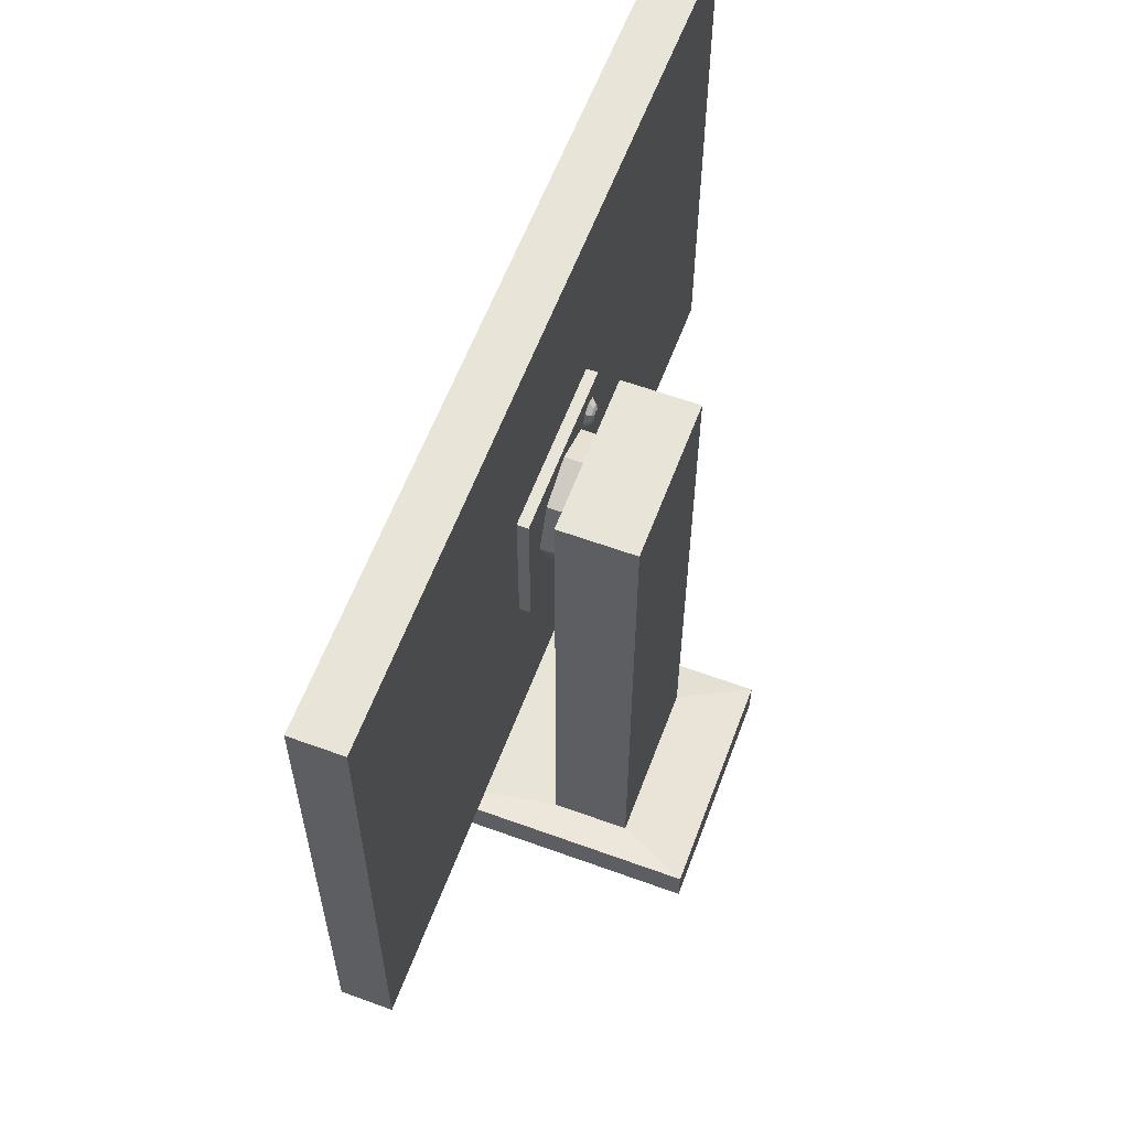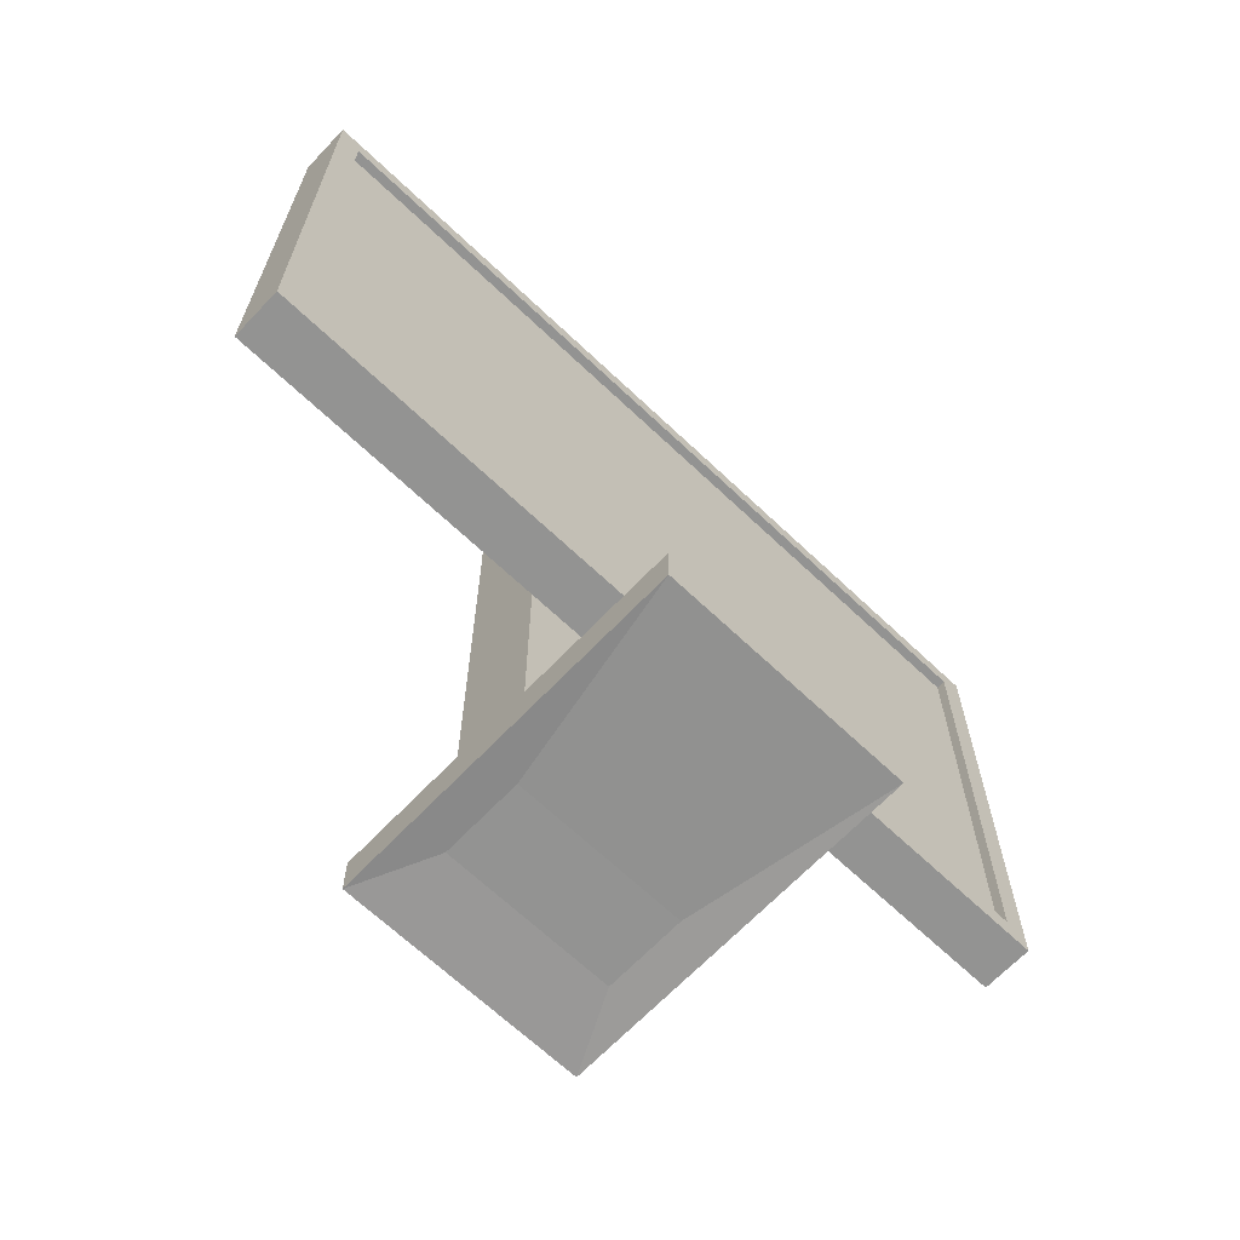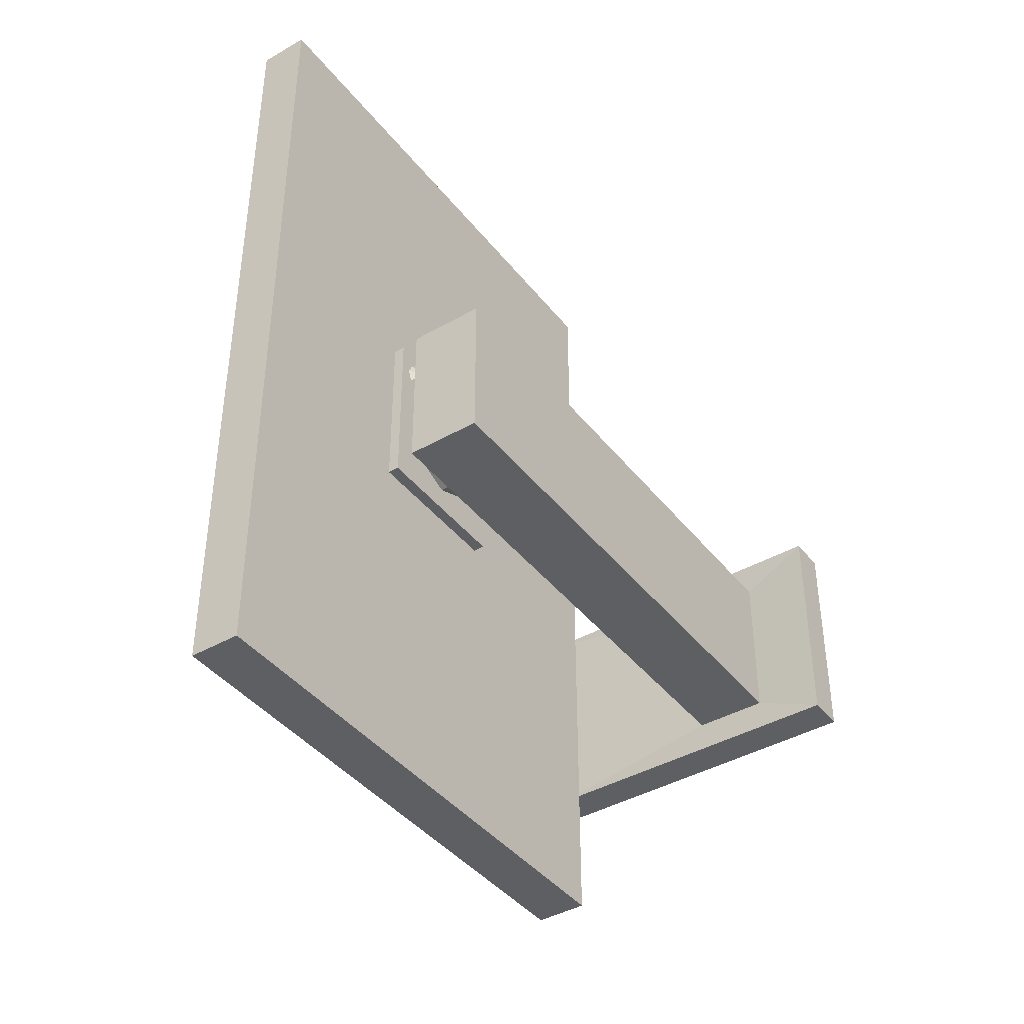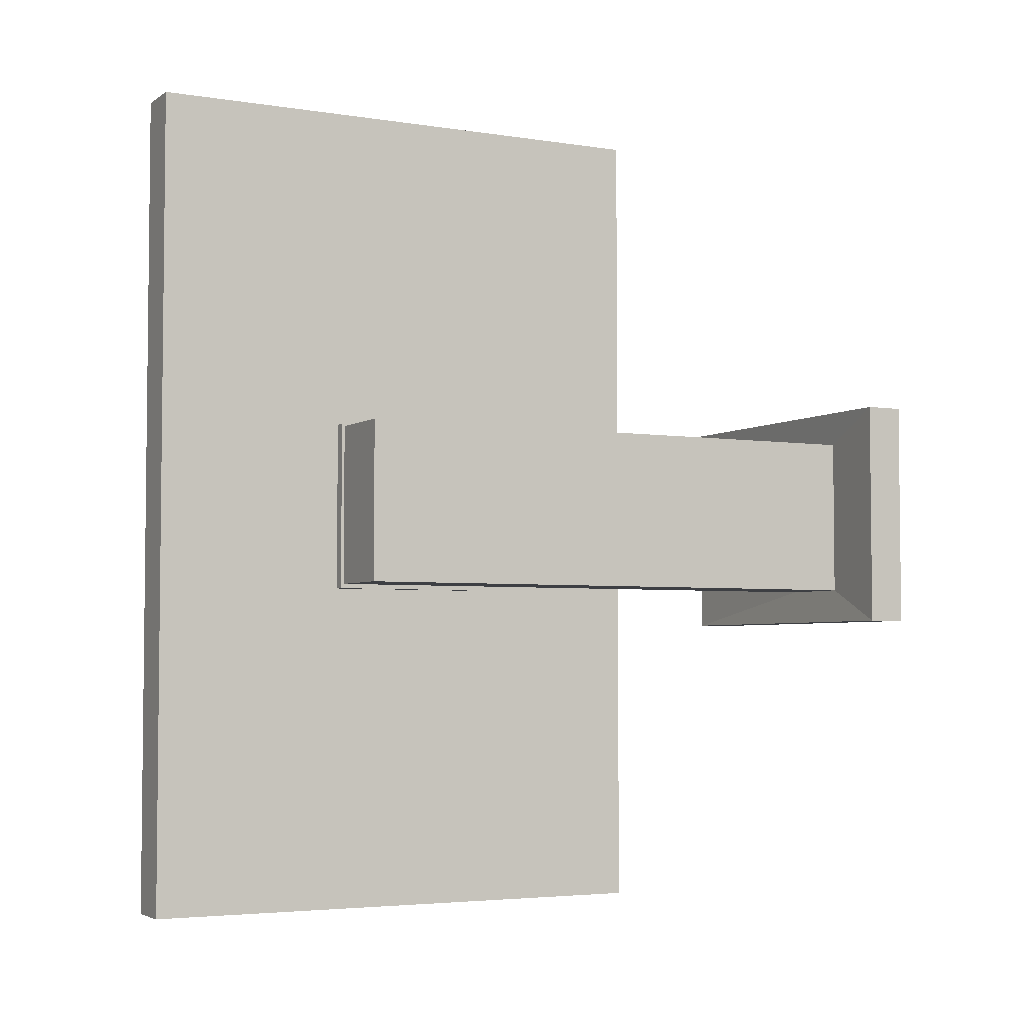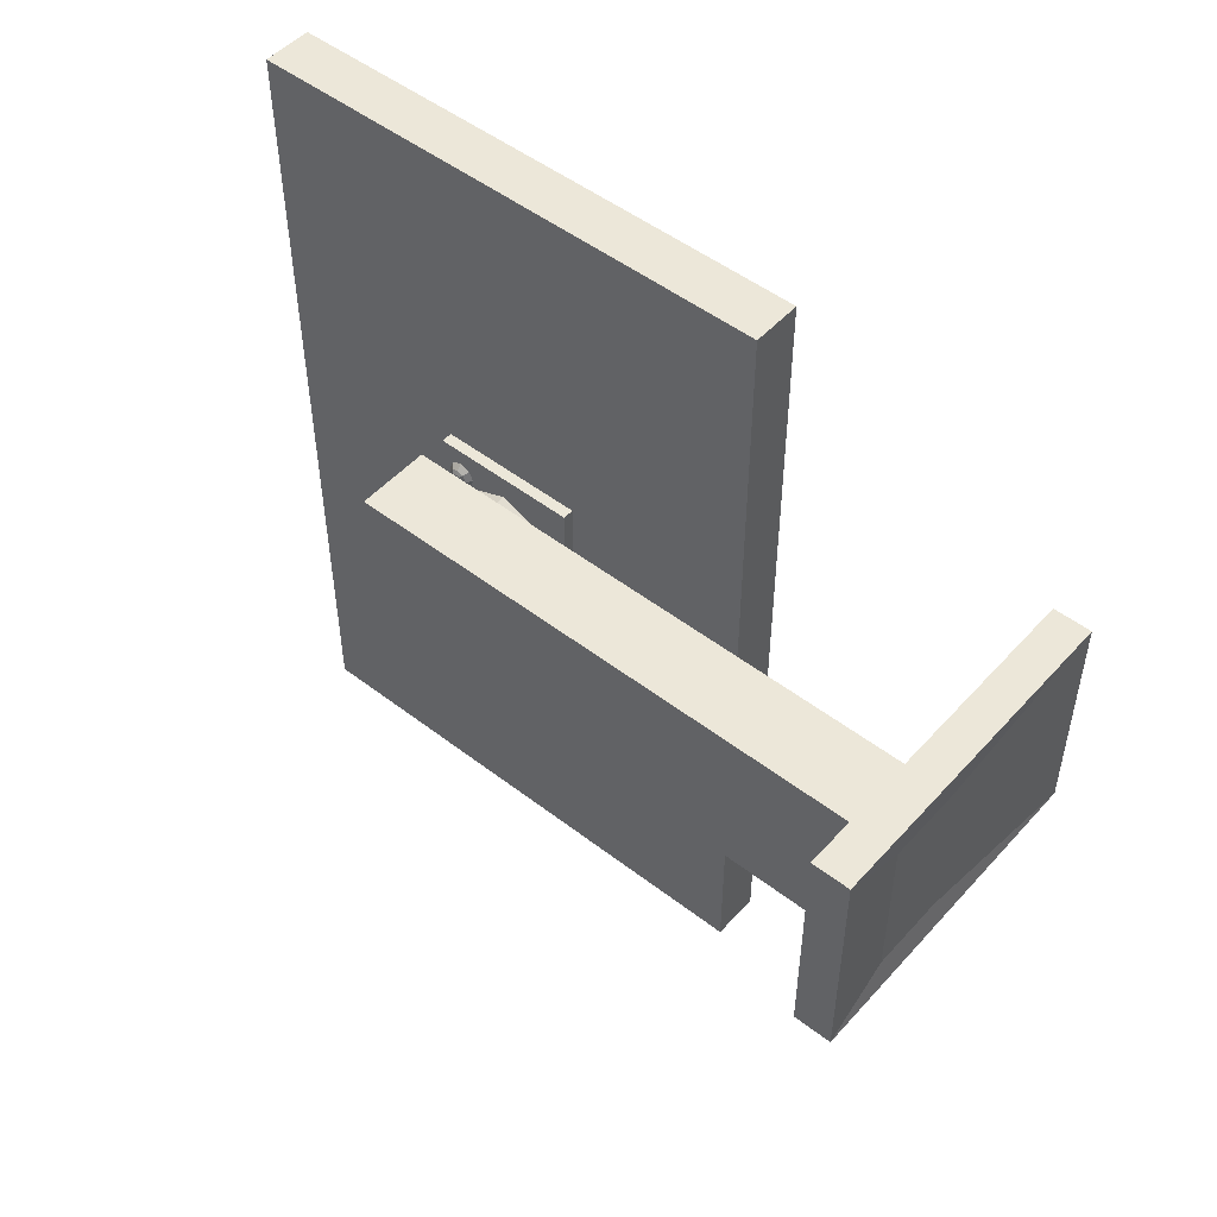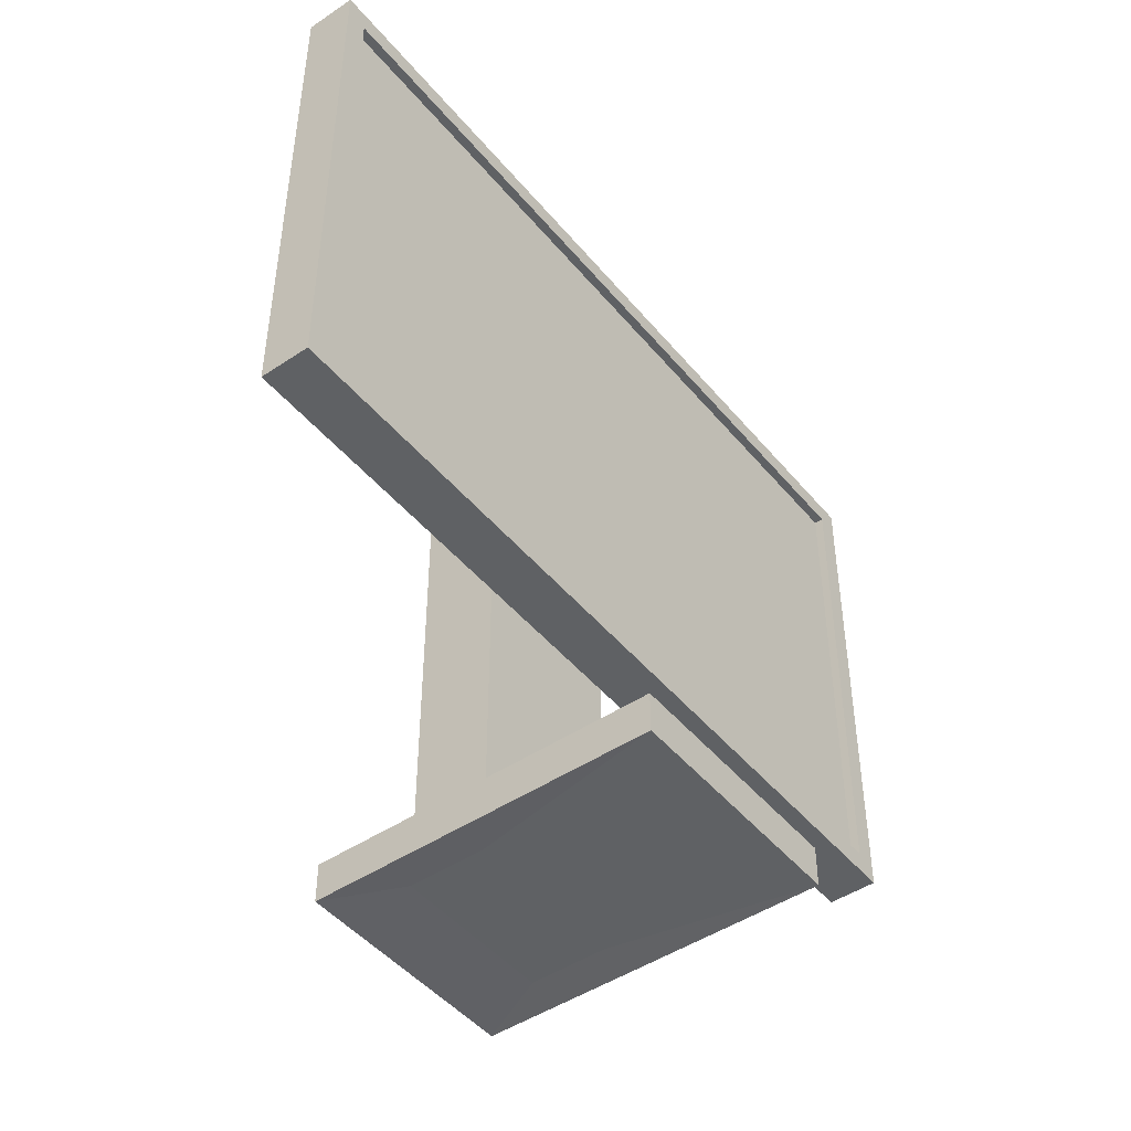
<metadata>
{"format":"obj","ext":"obj","renderer":"f3d","projection":"perspective","resolution":1024,"background":"white","views":[{"elev":60.0,"azim":-159.5,"up":"+Y"},{"elev":-66.6,"azim":46.4,"up":"+Y"},{"elev":-41.4,"azim":-145.3,"up":"+Z"},{"elev":-4.1,"azim":-117.5,"up":"+Z"},{"elev":50.1,"azim":-49.8,"up":"+Z"},{"elev":-46.7,"azim":37.3,"up":"+Y"}]}
</metadata>
<code>
g monitor.004_Cube.032
v -0.03635 0.7083 0.3743
v 0.008117 0.7083 0.3743
v 0.008117 0.6886 0.3546
v 0 0.6886 0.3546
v -0.03635 0.4038 -0.07709
v -0.03635 0.4038 0.07709
v -0.03635 0.5364 0.07709
v -0.03635 0.5364 -0.07709
v -0.04629 0.4038 -0.07709
v -0.04629 0.4038 0.07709
v -0.04629 0.5364 0.07709
v -0.04629 0.5364 -0.07709
v -0.04629 0.4123 -0.0672
v -0.04629 0.4123 0.0672
v -0.04629 0.5279 0.0672
v -0.04629 0.5279 -0.0672
v -0.03635 0.7083 0
v 0.008117 0.7083 0
v 0.008117 0.6886 0
v 0 0.6886 0
v -0.03635 0.4038 0
v -0.03635 0.5364 0
v -0.04629 0.4038 0
v -0.04629 0.5364 0
v -0.04629 0.4123 0
v -0.04629 0.5279 0
v -0.03635 0.4701 0.3743
v 0.008117 0.4701 0.3743
v 0.008117 0.4701 0.3546
v 0 0.4701 0.3546
v -0.03635 0.4701 0.07709
v -0.03635 0.4701 -0.07709
v -0.04629 0.4701 0.07709
v -0.04629 0.4701 -0.07709
v -0.04629 0.4701 0.0672
v -0.04629 0.4701 -0.0672
v 0 0.4701 0
v -0.09334 0.4701 -0.05485
v -0.04629 0.4701 -0.05485
v -0.09334 0.4313 -0.03878
v -0.04629 0.4313 -0.03878
v -0.09334 0.4152 0
v -0.04629 0.4152 0
v -0.09334 0.4313 0.03878
v -0.04629 0.4313 0.03878
v -0.09334 0.4701 0.05485
v -0.04629 0.4701 0.05485
v -0.09334 0.5088 0.03878
v -0.04629 0.5088 0.03878
v -0.09334 0.5249 0
v -0.04629 0.5249 0
v -0.09334 0.5088 -0.03878
v -0.04629 0.5088 -0.03878
v -0.03635 0.7083 -0.3743
v 0.008117 0.7083 -0.3743
v 0.008117 0.6886 -0.3546
v 0 0.6886 -0.3546
v -0.03635 0.4038 0.07709
v -0.03635 0.4038 -0.07709
v -0.03635 0.5364 -0.07709
v -0.03635 0.5364 0.07709
v -0.04629 0.4038 0.07709
v -0.04629 0.4038 -0.07709
v -0.04629 0.5364 -0.07709
v -0.04629 0.5364 0.07709
v -0.04629 0.4123 0.0672
v -0.04629 0.4123 -0.0672
v -0.04629 0.5279 -0.0672
v -0.04629 0.5279 0.0672
v -0.03635 0.4701 -0.3743
v 0.008117 0.4701 -0.3743
v 0.008117 0.4701 -0.3546
v 0 0.4701 -0.3546
v -0.03635 0.4701 -0.07709
v -0.03635 0.4701 0.07709
v -0.04629 0.4701 -0.07709
v -0.04629 0.4701 0.07709
v -0.04629 0.4701 -0.0672
v -0.04629 0.4701 0.0672
v -0.09334 0.4701 0.05485
v -0.04629 0.4701 0.05485
v -0.09334 0.4313 0.03878
v -0.04629 0.4313 0.03878
v -0.09334 0.4313 -0.03878
v -0.04629 0.4313 -0.03878
v -0.09334 0.4701 -0.05485
v -0.04629 0.4701 -0.05485
v -0.09334 0.5088 -0.03878
v -0.04629 0.5088 -0.03878
v -0.09334 0.5088 0.03878
v -0.04629 0.5088 0.03878
v -0.03635 0.2318 0.3743
v 0.008117 0.2318 0.3743
v 0.008117 0.2515 0.3546
v 0 0.2515 0.3546
v -0.03635 0.5364 -0.07709
v -0.03635 0.5364 0.07709
v -0.03635 0.4038 0.07709
v -0.03635 0.4038 -0.07709
v -0.04629 0.5364 -0.07709
v -0.04629 0.5364 0.07709
v -0.04629 0.4038 0.07709
v -0.04629 0.4038 -0.07709
v -0.04629 0.5279 -0.0672
v -0.04629 0.5279 0.0672
v -0.04629 0.4123 0.0672
v -0.04629 0.4123 -0.0672
v -0.03635 0.2318 0
v 0.008117 0.2318 0
v 0.008117 0.2515 0
v 0 0.2515 0
v -0.03635 0.5364 0
v -0.03635 0.4038 0
v -0.04629 0.5364 0
v -0.04629 0.4038 0
v -0.04629 0.5279 0
v -0.04629 0.4123 0
v -0.09334 0.5088 -0.03878
v -0.04629 0.5088 -0.03878
v -0.09334 0.5249 0
v -0.04629 0.5249 0
v -0.09334 0.5088 0.03878
v -0.04629 0.5088 0.03878
v -0.09334 0.4313 0.03878
v -0.04629 0.4313 0.03878
v -0.09334 0.4152 0
v -0.04629 0.4152 0
v -0.09334 0.4313 -0.03878
v -0.04629 0.4313 -0.03878
v -0.03635 0.2318 -0.3743
v 0.008117 0.2318 -0.3743
v 0.008117 0.2515 -0.3546
v 0 0.2515 -0.3546
v -0.03635 0.5364 0.07709
v -0.03635 0.5364 -0.07709
v -0.03635 0.4038 -0.07709
v -0.03635 0.4038 0.07709
v -0.04629 0.5364 0.07709
v -0.04629 0.5364 -0.07709
v -0.04629 0.4038 -0.07709
v -0.04629 0.4038 0.07709
v -0.04629 0.5279 0.0672
v -0.04629 0.5279 -0.0672
v -0.04629 0.4123 -0.0672
v -0.04629 0.4123 0.0672
v -0.09334 0.5088 0.03878
v -0.04629 0.5088 0.03878
v -0.09334 0.5088 -0.03878
v -0.04629 0.5088 -0.03878
v -0.09334 0.4313 -0.03878
v -0.04629 0.4313 -0.03878
v -0.09334 0.4313 0.03878
v -0.04629 0.4313 0.03878
v -0.05219 0.5155 0.04359
v -0.04765 0.5155 0.03906
v -0.05219 0.5097 0.04601
v -0.04765 0.5065 0.0428
v -0.05219 0.5073 0.05184
v -0.04765 0.5027 0.05184
v -0.05219 0.5097 0.05768
v -0.04765 0.5065 0.06088
v -0.05219 0.5155 0.0601
v -0.04765 0.5155 0.06463
v -0.05219 0.5214 0.05768
v -0.04765 0.5246 0.06088
v -0.05219 0.5238 0.05184
v -0.04765 0.5283 0.05184
v -0.05219 0.5214 0.04601
v -0.04765 0.5246 0.0428
v -0.05396 0.5155 0.04734
v -0.05396 0.5123 0.04866
v -0.05396 0.511 0.05184
v -0.05396 0.5123 0.05503
v -0.05396 0.5155 0.05635
v -0.05396 0.5187 0.05503
v -0.05396 0.52 0.05184
v -0.05396 0.5187 0.04866
v -0.05396 0.5155 0.05184
v -0.04523 0.5155 0.05184
v -0.06601 0.542 -0.07388
v -0.06601 0.0375 -0.07388
v -0.06601 0.542 0.07261
v -0.06601 0.0375 0.07261
v -0.1348 0.542 -0.07388
v -0.1348 0.0375 -0.07388
v -0.1348 0.542 0.07261
v -0.1348 0.0375 0.07261
v -0.1348 0.008229 0.07261
v -0.06601 0.008229 0.07261
v -0.06601 0.008229 -0.07388
v -0.1348 0.008229 -0.07388
v -0.1999 0.04047 0.1042
v 0.1066 0.04047 0.1042
v 0.1066 0.04047 -0.1055
v -0.1999 0.04047 -0.1055
v -0.1999 0.005255 0.1042
v 0.1066 0.005255 0.1042
v 0.1066 0.005255 -0.1055
v -0.1999 0.005255 -0.1055
f 28 2 1 27
f 18 17 1 2
f 18 2 3 19
f 37 20 4 30
f 19 3 4 20
f 32 5 9 34
f 27 1 7 31
f 24 12 16 26
f 31 7 11 33
f 22 8 12 24
f 21 6 10 23
f 51 49 15 26
f 23 10 14 25
f 34 9 13 36
f 33 11 15 35
f 9 23 25 13
f 53 51 26 16
f 5 21 23 9
f 7 22 24 11
f 11 24 26 15
f 1 17 22 7
f 39 53 16 36
f 10 33 35 14
f 12 34 36 16
f 41 39 36 13
f 6 31 33 10
f 8 32 34 12
f 2 28 29 3
f 3 29 30 4
f 38 39 41 40
f 40 41 43 42
f 42 43 45 44
f 44 45 47 46
f 46 47 49 48
f 48 49 51 50
f 43 41 13 25
f 50 51 53 52
f 52 53 39 38
f 38 40 42 44 46 48 50 52
f 49 47 35 15
f 47 45 14 35
f 45 43 25 14
f 71 70 54 55
f 18 55 54 17
f 18 19 56 55
f 37 73 57 20
f 19 20 57 56
f 75 77 62 58
f 70 74 60 54
f 24 26 69 65
f 74 76 64 60
f 22 24 65 61
f 21 23 63 59
f 51 26 68 89
f 23 25 67 63
f 77 79 66 62
f 76 78 68 64
f 62 66 25 23
f 91 69 26 51
f 58 62 23 21
f 60 64 24 22
f 64 68 26 24
f 54 60 22 17
f 81 79 69 91
f 63 67 78 76
f 65 69 79 77
f 83 66 79 81
f 59 63 76 74
f 61 65 77 75
f 55 56 72 71
f 56 57 73 72
f 80 82 83 81
f 82 42 43 83
f 42 84 85 43
f 84 86 87 85
f 86 88 89 87
f 88 50 51 89
f 43 25 66 83
f 50 90 91 51
f 90 80 81 91
f 80 90 50 88 86 84 42 82
f 89 68 78 87
f 87 78 67 85
f 85 67 25 43
f 28 27 92 93
f 109 93 92 108
f 109 110 94 93
f 37 30 95 111
f 110 111 95 94
f 32 34 100 96
f 27 31 98 92
f 115 117 107 103
f 31 33 102 98
f 113 115 103 99
f 112 114 101 97
f 127 117 106 125
f 114 116 105 101
f 34 36 104 100
f 33 35 106 102
f 100 104 116 114
f 129 107 117 127
f 96 100 114 112
f 98 102 115 113
f 102 106 117 115
f 92 98 113 108
f 39 36 107 129
f 101 105 35 33
f 103 107 36 34
f 119 104 36 39
f 97 101 33 31
f 99 103 34 32
f 93 94 29 28
f 94 95 30 29
f 38 118 119 39
f 118 120 121 119
f 120 122 123 121
f 122 46 47 123
f 46 124 125 47
f 124 126 127 125
f 121 116 104 119
f 126 128 129 127
f 128 38 39 129
f 38 128 126 124 46 122 120 118
f 125 106 35 47
f 47 35 105 123
f 123 105 116 121
f 71 131 130 70
f 109 108 130 131
f 109 131 132 110
f 37 111 133 73
f 110 132 133 111
f 75 134 138 77
f 70 130 136 74
f 115 141 145 117
f 74 136 140 76
f 113 137 141 115
f 112 135 139 114
f 127 151 144 117
f 114 139 143 116
f 77 138 142 79
f 76 140 144 78
f 138 114 116 142
f 153 127 117 145
f 134 112 114 138
f 136 113 115 140
f 140 115 117 144
f 130 108 113 136
f 81 153 145 79
f 139 76 78 143
f 141 77 79 145
f 147 81 79 142
f 135 74 76 139
f 137 75 77 141
f 131 71 72 132
f 132 72 73 133
f 80 81 147 146
f 146 147 121 120
f 120 121 149 148
f 148 149 87 86
f 86 87 151 150
f 150 151 127 126
f 121 147 142 116
f 126 127 153 152
f 152 153 81 80
f 80 146 120 148 86 150 126 152
f 151 87 78 144
f 87 149 143 78
f 149 121 116 143
f 154 155 157 156
f 156 157 159 158
f 158 159 161 160
f 160 161 163 162
f 162 163 165 164
f 164 165 167 166
f 166 167 169 168
f 168 169 155 154
f 159 157 179 161
f 166 168 177 176
f 170 178 176 177
f 156 158 172 171
f 162 164 175 174
f 168 154 170 177
f 154 156 171 170
f 158 160 173 172
f 164 166 176 175
f 160 162 174 173
f 157 155 169 179
f 176 178 174 175
f 174 178 172 173
f 178 170 171 172
f 161 179 165 163
f 179 169 167 165
f 180 184 186 182
f 187 185 195 192
f 183 182 186 187
f 181 180 182 183
f 185 184 180 181
f 187 186 184 185
f 191 190 189 188
f 189 190 198 197
f 181 183 193 194
f 191 188 196 199
f 195 194 198 199
f 193 192 196 197
f 194 193 197 198
f 192 195 199 196
f 185 181 194 195
f 190 191 199 198
f 188 189 197 196
f 183 187 192 193

</code>
